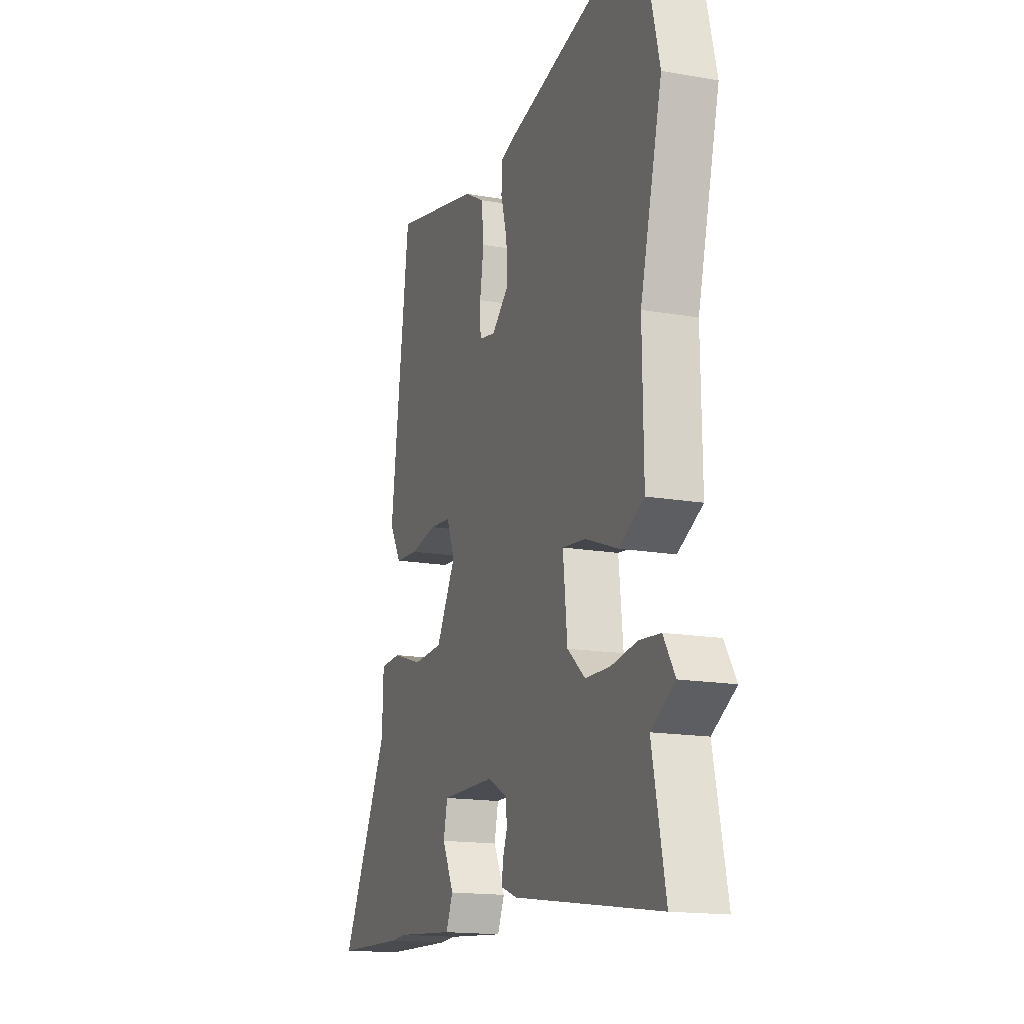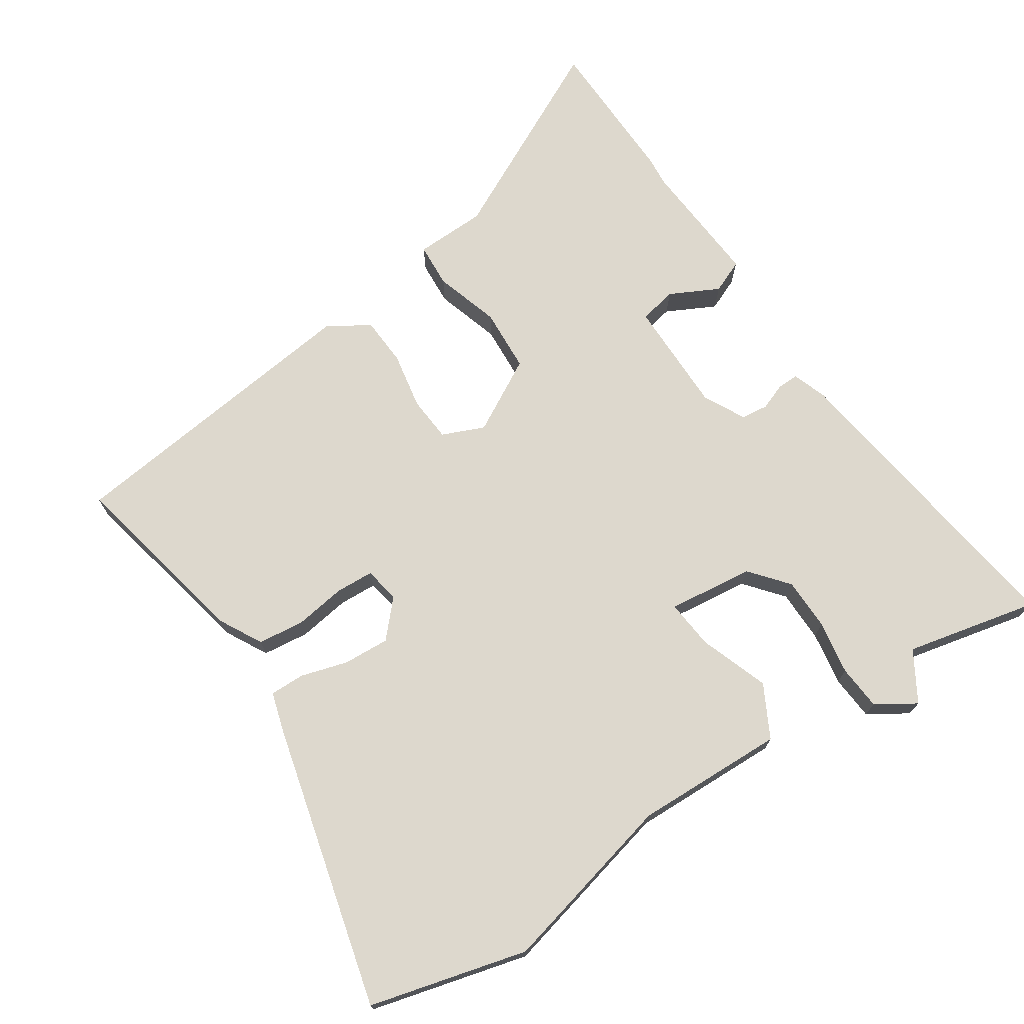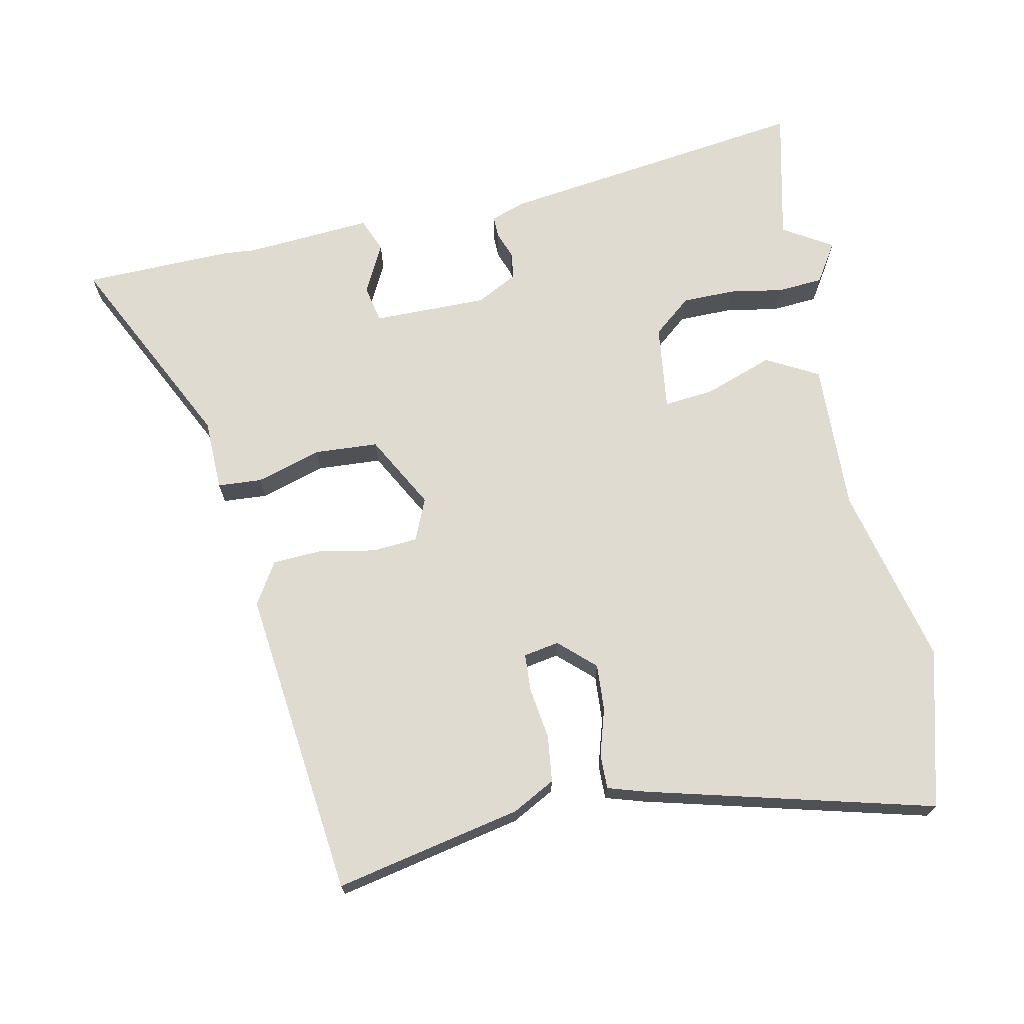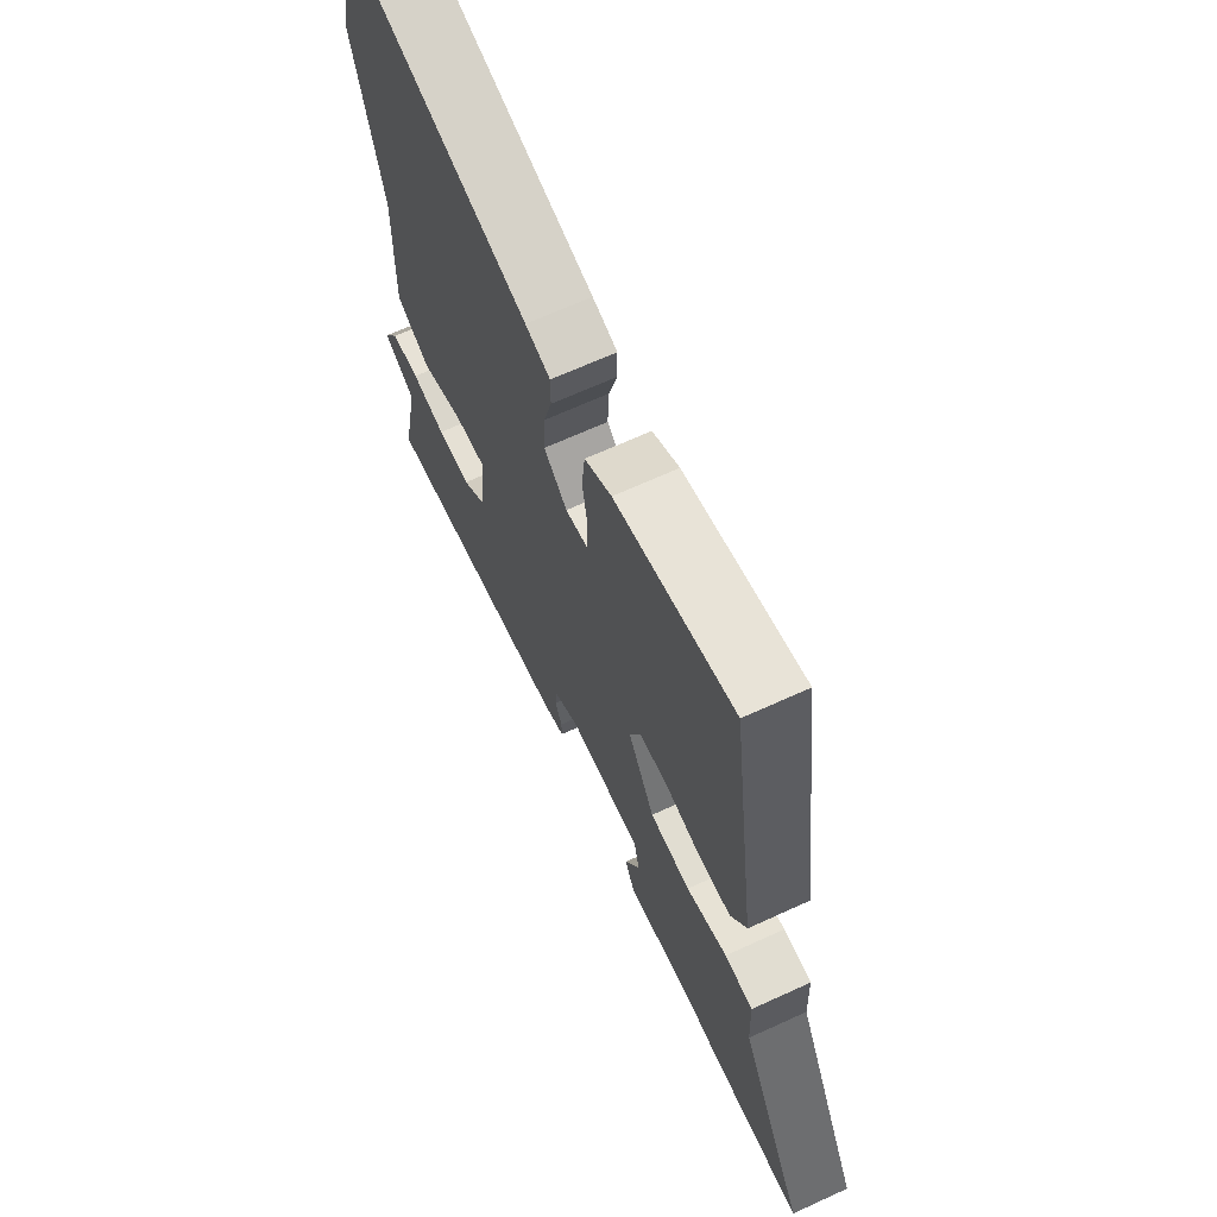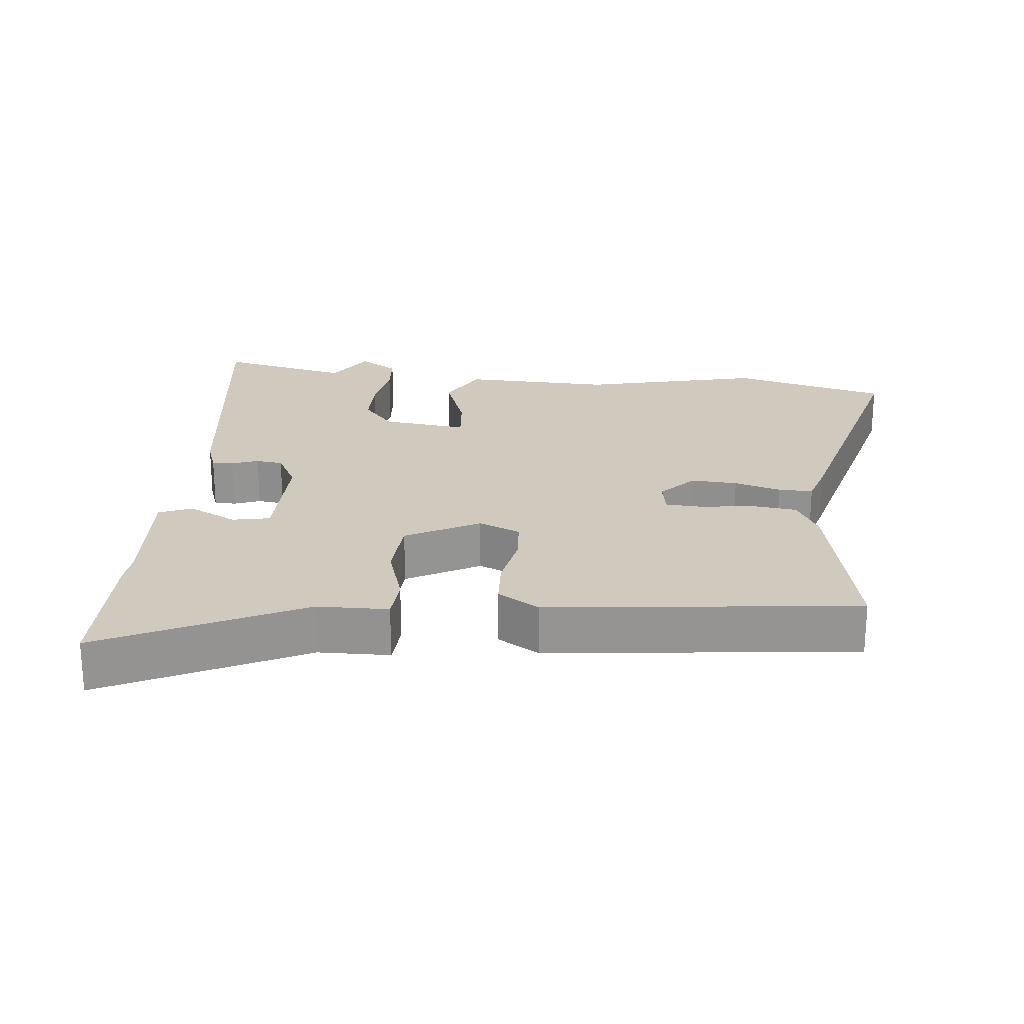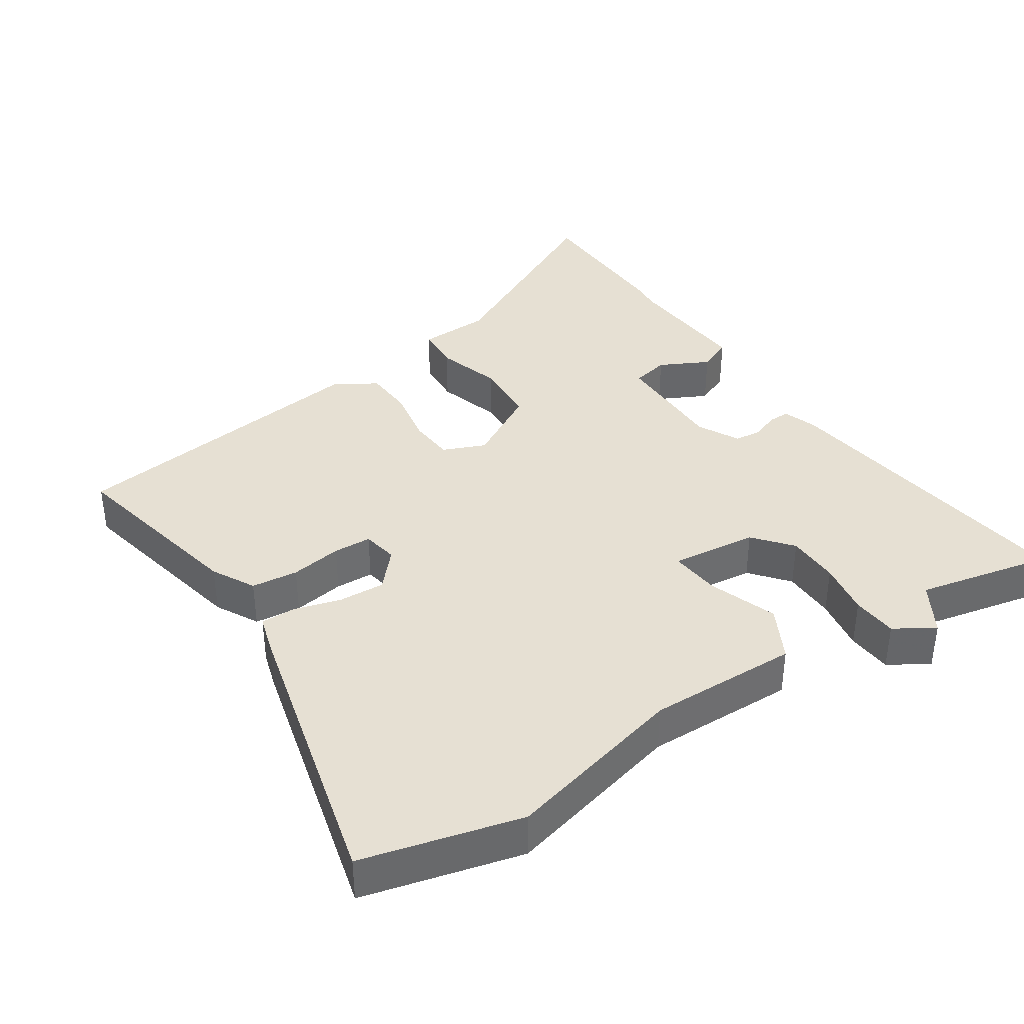
<metadata>
{"format":"obj","ext":"obj","renderer":"f3d","projection":"perspective","resolution":1024,"background":"white","views":[{"elev":-16.1,"azim":70.0,"up":"+Z"},{"elev":72.2,"azim":57.3,"up":"+Y"},{"elev":70.2,"azim":-10.6,"up":"+Y"},{"elev":66.7,"azim":-114.7,"up":"+Z"},{"elev":22.9,"azim":-83.1,"up":"+Y"},{"elev":38.4,"azim":57.2,"up":"+Y"}]}
</metadata>
<code>
v 0.475 0.07 -0.379
v 0.515 0.07 -0.571
v 0.067 0.07 -0.503
v 0.018 0.07 -0.485
v 0.019 0.07 -0.454
v 0.034 0.07 -0.416
v 0.03 0.07 -0.377
v -0.029 0.07 -0.345
v -0.194 0.07 -0.343
v -0.206 0.07 -0.397
v -0.171 0.07 -0.468
v -0.192 0.07 -0.516
v -0.375 0.07 -0.5
v -0.419 0.07 -0.503
v -0.635 0.07 -0.495
v -0.488 0.07 -0.211
v -0.484 0.07 -0.108
v -0.42 0.07 -0.105
v -0.327 0.07 -0.135
v -0.235 0.07 -0.131
v -0.175 0.07 -0.026
v -0.2 0.07 0.035
v -0.265 0.07 0.041
v -0.347 0.07 0.027
v -0.418 0.07 0.032
v -0.454 0.07 0.093
v -0.395 0.07 0.538
v -0.127 0.07 0.477
v -0.066 0.07 0.443
v -0.059 0.07 0.376
v -0.071 0.07 0.302
v -0.069 0.07 0.247
v -0.018 0.07 0.237
v 0.034 0.07 0.283
v 0.031 0.07 0.35
v 0.012 0.07 0.418
v 0.012 0.07 0.468
v 0.068 0.07 0.484
v 0.48 0.07 0.583
v 0.536 0.07 0.355
v 0.469 0.07 0.096
v 0.472 0.07 -0.12
v 0.396 0.07 -0.159
v 0.297 0.07 -0.122
v 0.226 0.07 -0.114
v 0.239 0.07 -0.238
v 0.293 0.07 -0.284
v 0.369 0.07 -0.286
v 0.447 0.07 -0.274
v 0.512 0.07 -0.28
v 0.547 0.07 -0.337
v 0.475 0 -0.379
v 0.515 0 -0.571
v 0.067 0 -0.503
v 0.018 0 -0.485
v 0.019 0 -0.454
v 0.034 0 -0.416
v 0.03 0 -0.377
v -0.029 0 -0.345
v -0.194 0 -0.343
v -0.206 0 -0.397
v -0.171 0 -0.468
v -0.192 0 -0.516
v -0.375 0 -0.5
v -0.419 0 -0.503
v -0.635 0 -0.495
v -0.488 0 -0.211
v -0.484 0 -0.108
v -0.42 0 -0.105
v -0.327 0 -0.135
v -0.235 0 -0.131
v -0.175 0 -0.026
v -0.2 0 0.035
v -0.265 0 0.041
v -0.347 0 0.027
v -0.418 0 0.032
v -0.454 0 0.093
v -0.395 0 0.538
v -0.127 0 0.477
v -0.066 0 0.443
v -0.059 0 0.376
v -0.071 0 0.302
v -0.069 0 0.247
v -0.018 0 0.237
v 0.034 0 0.283
v 0.031 0 0.35
v 0.012 0 0.418
v 0.012 0 0.468
v 0.068 0 0.484
v 0.48 0 0.583
v 0.536 0 0.355
v 0.469 0 0.096
v 0.472 0 -0.12
v 0.396 0 -0.159
v 0.297 0 -0.122
v 0.226 0 -0.114
v 0.239 0 -0.238
v 0.293 0 -0.284
v 0.369 0 -0.286
v 0.447 0 -0.274
v 0.512 0 -0.28
v 0.547 0 -0.337
f 48 49 50 51
f 47 48 51 1
f 41 42 43 44
f 41 44 45
f 40 41 45
f 39 40 45
f 38 39 45
f 35 36 37 38
f 34 35 38 45
f 33 34 45 46
f 28 29 30 31
f 28 31 32
f 27 28 32
f 26 27 32
f 23 24 25 26
f 22 23 26 32
f 21 22 32 33
f 16 17 18 19
f 16 19 20
f 13 14 15 16
f 13 16 20
f 10 11 12 13
f 9 10 13 20
f 8 9 20 21
f 3 4 5 6
f 3 6 7
f 47 1 2 3
f 46 47 3 7
f 21 33 46
f 7 8 21 46
f 102 101 100 99
f 52 102 99 98
f 95 94 93 92
f 96 95 92
f 96 92 91
f 96 91 90
f 96 90 89
f 89 88 87 86
f 96 89 86 85
f 97 96 85 84
f 82 81 80 79
f 83 82 79
f 83 79 78
f 83 78 77
f 77 76 75 74
f 83 77 74 73
f 84 83 73 72
f 70 69 68 67
f 71 70 67
f 67 66 65 64
f 71 67 64
f 64 63 62 61
f 71 64 61 60
f 72 71 60 59
f 57 56 55 54
f 58 57 54
f 54 53 52 98
f 58 54 98 97
f 97 84 72
f 97 72 59 58
f 1 52 53 2
f 2 53 54 3
f 3 54 55 4
f 4 55 56 5
f 5 56 57 6
f 6 57 58 7
f 7 58 59 8
f 8 59 60 9
f 9 60 61 10
f 10 61 62 11
f 11 62 63 12
f 12 63 64 13
f 13 64 65 14
f 14 65 66 15
f 15 66 67 16
f 16 67 68 17
f 17 68 69 18
f 18 69 70 19
f 19 70 71 20
f 20 71 72 21
f 21 72 73 22
f 22 73 74 23
f 23 74 75 24
f 24 75 76 25
f 25 76 77 26
f 26 77 78 27
f 27 78 79 28
f 28 79 80 29
f 29 80 81 30
f 30 81 82 31
f 31 82 83 32
f 32 83 84 33
f 33 84 85 34
f 34 85 86 35
f 35 86 87 36
f 36 87 88 37
f 37 88 89 38
f 38 89 90 39
f 39 90 91 40
f 40 91 92 41
f 41 92 93 42
f 42 93 94 43
f 43 94 95 44
f 44 95 96 45
f 45 96 97 46
f 46 97 98 47
f 47 98 99 48
f 48 99 100 49
f 49 100 101 50
f 50 101 102 51
f 51 102 52 1

</code>
